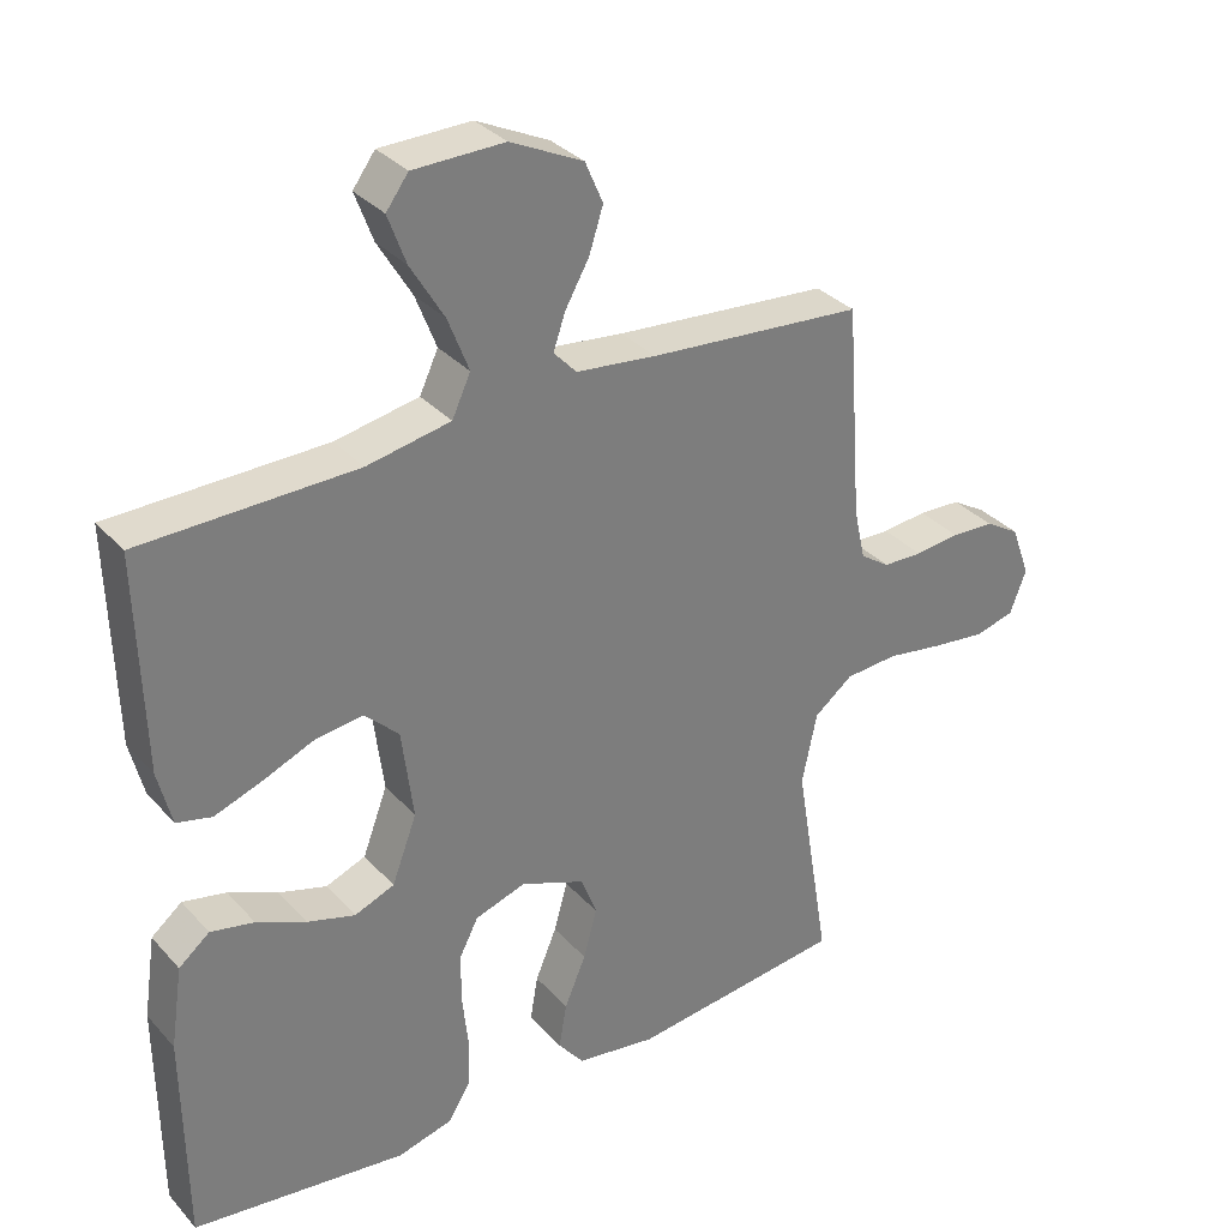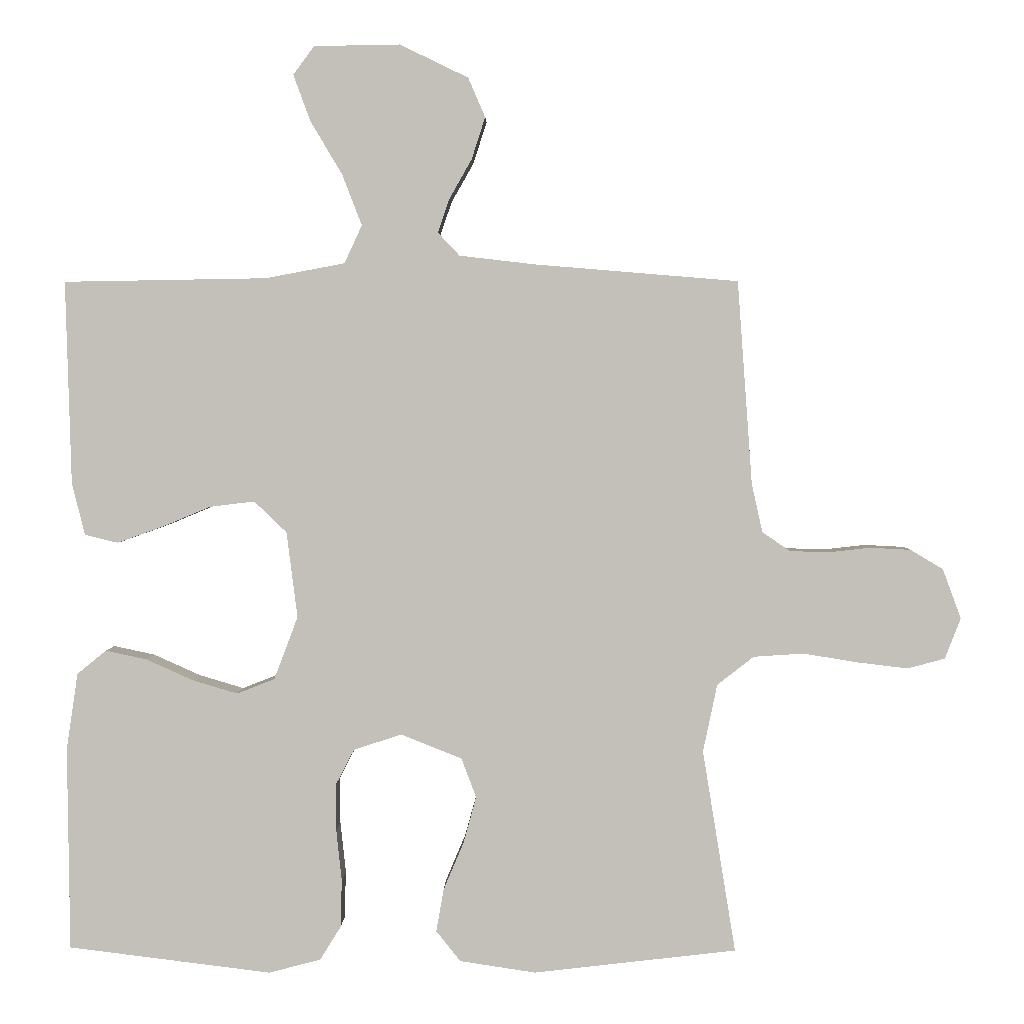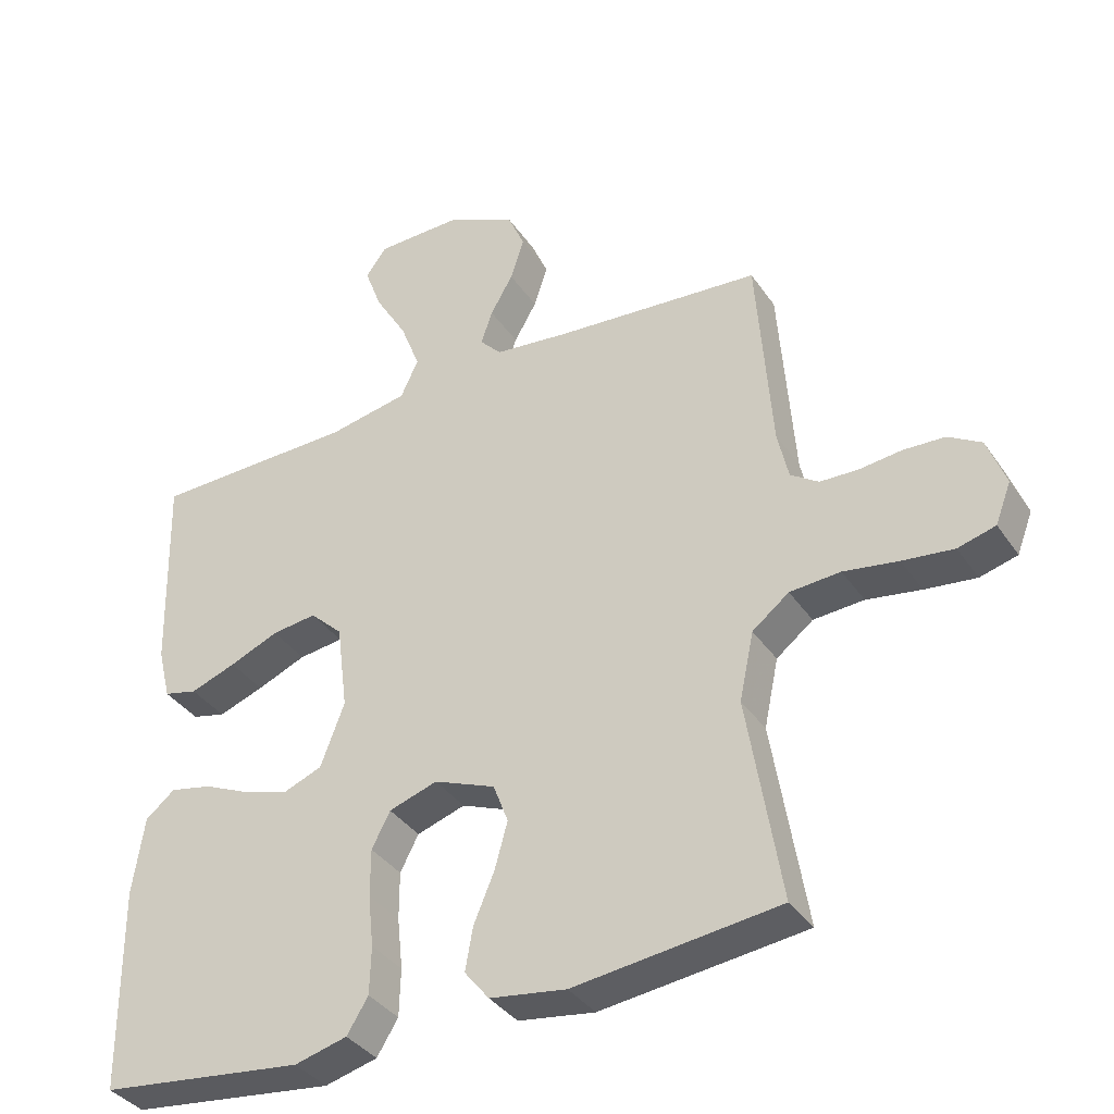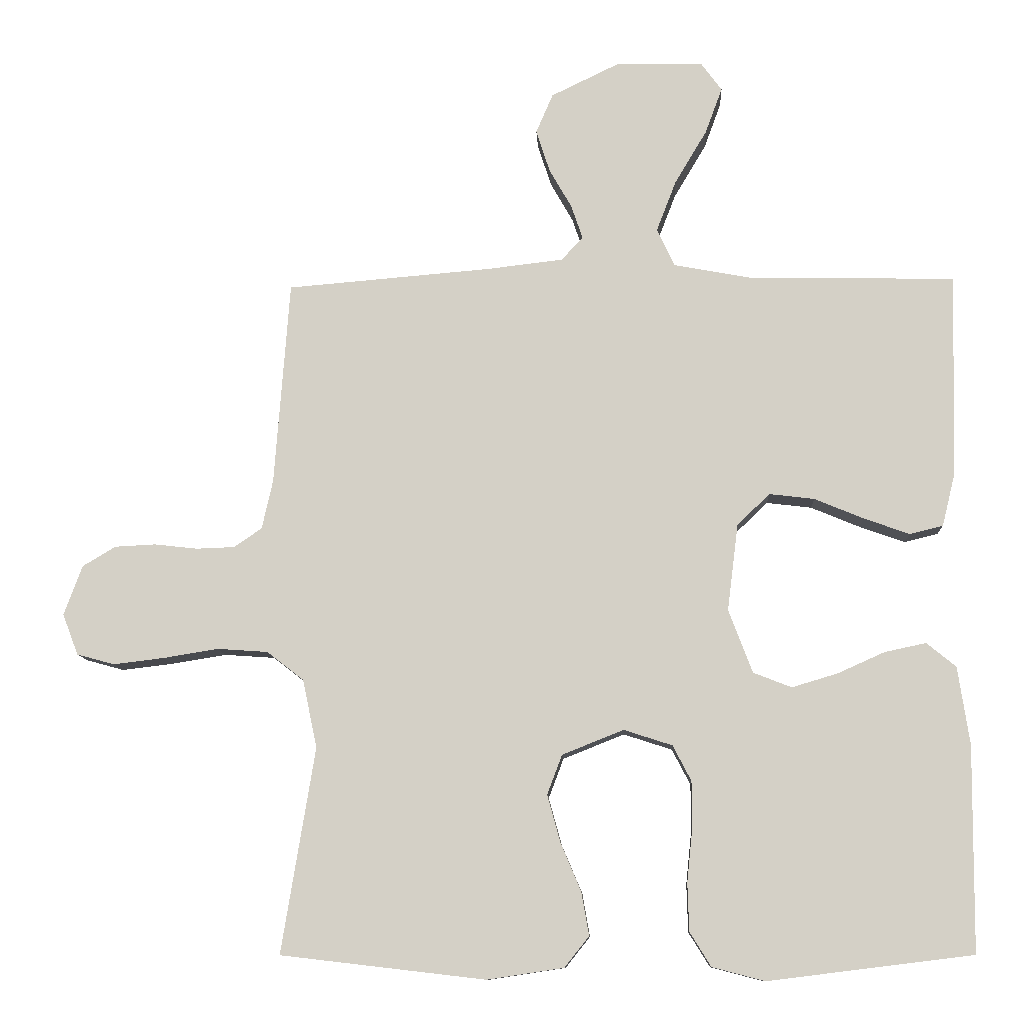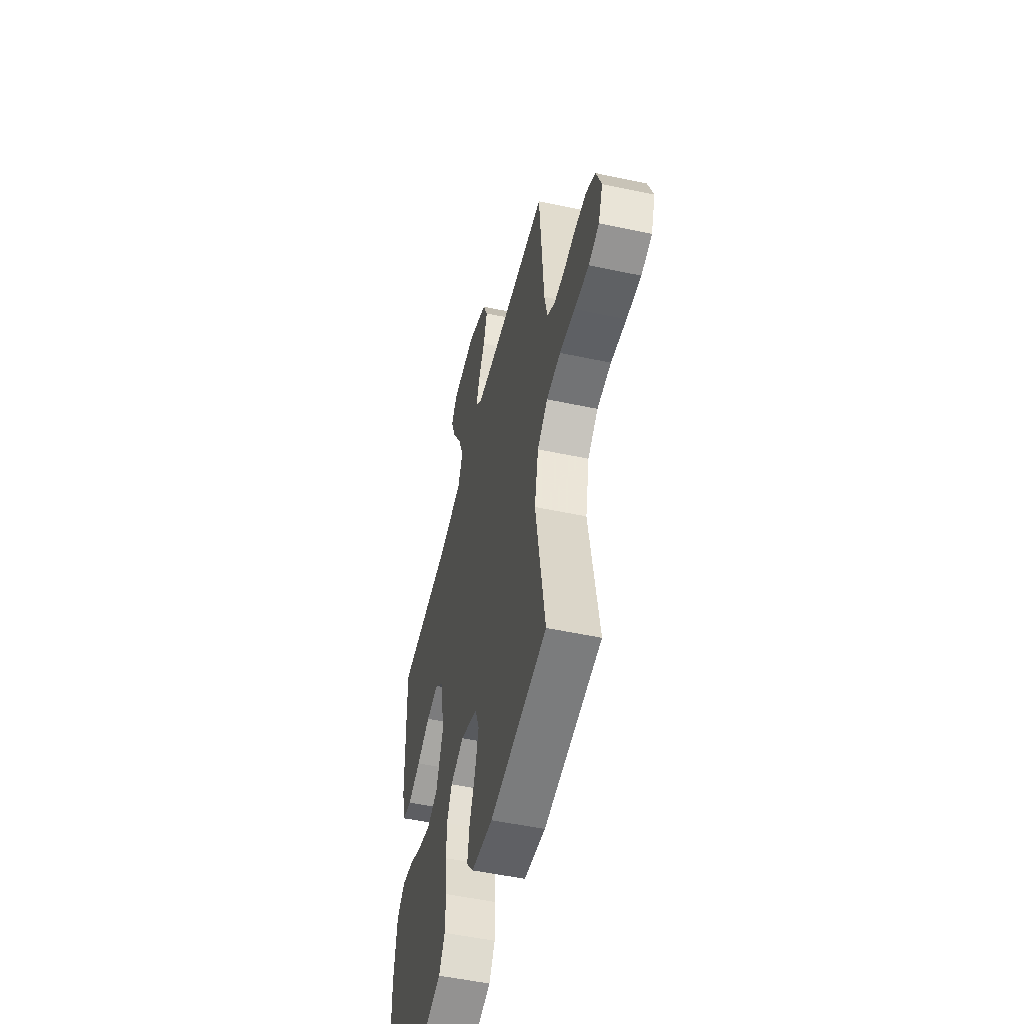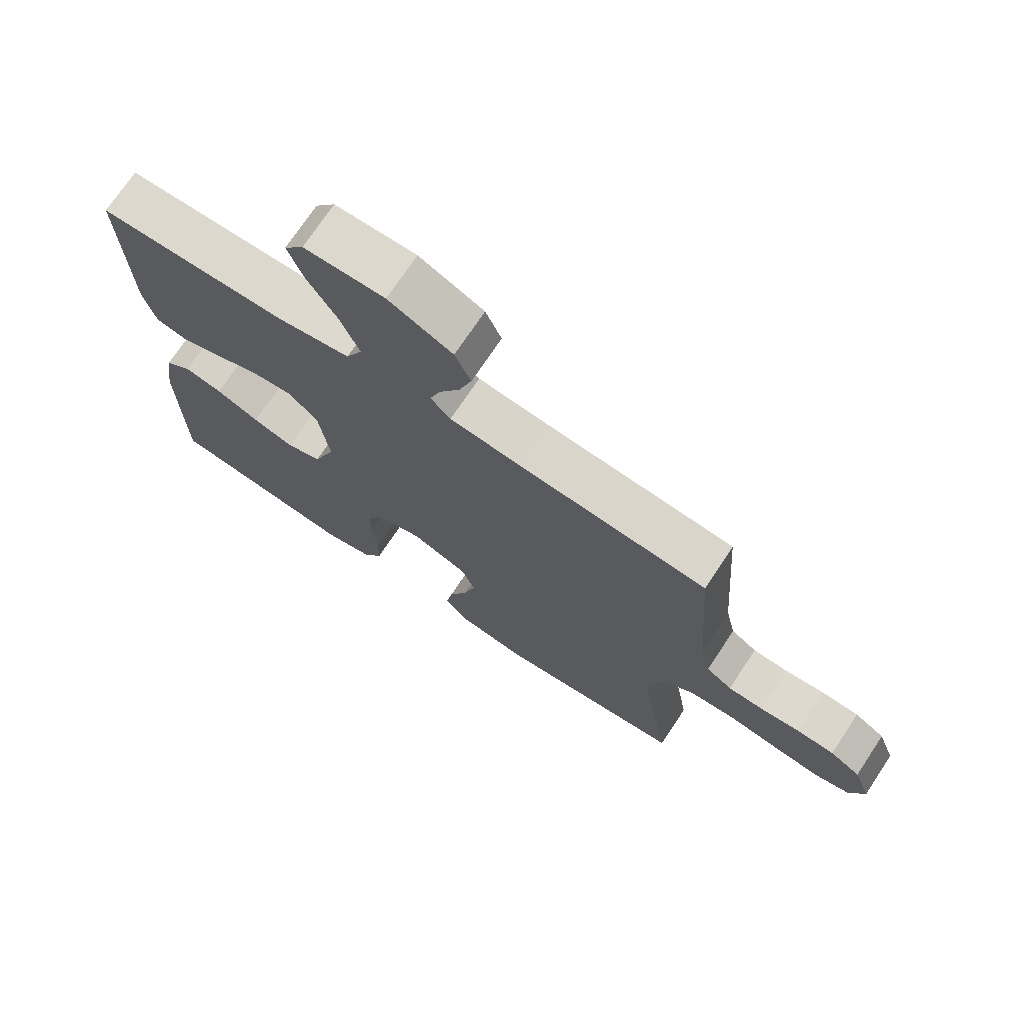
<metadata>
{"format":"obj","ext":"obj","renderer":"f3d","projection":"perspective","resolution":1024,"background":"white","views":[{"elev":32.8,"azim":145.3,"up":"+Z"},{"elev":2.7,"azim":-178.8,"up":"+Z"},{"elev":-36.8,"azim":-149.9,"up":"+Z"},{"elev":-10.6,"azim":2.8,"up":"+Z"},{"elev":-52.0,"azim":-103.0,"up":"+Z"},{"elev":72.7,"azim":-146.4,"up":"+Z"}]}
</metadata>
<code>
v -0.5 0.07 0.5
v -0.2 0.07 0.525
v -0.088 0.07 0.538
v -0.056 0.07 0.572
v -0.073 0.07 0.622
v -0.106 0.07 0.68
v -0.126 0.07 0.742
v -0.101 0.07 0.8
v 0 0.07 0.849
v 0.127 0.07 0.847
v 0.158 0.07 0.805
v 0.133 0.07 0.737
v 0.086 0.07 0.658
v 0.057 0.07 0.583
v 0.083 0.07 0.527
v 0.2 0.07 0.505
v 0.5 0.07 0.5
v 0.492 0.07 0.2
v 0.473 0.07 0.123
v 0.424 0.07 0.111
v 0.357 0.07 0.135
v 0.285 0.07 0.165
v 0.219 0.07 0.173
v 0.171 0.07 0.127
v 0.155 0.07 0
v 0.19 0.07 -0.093
v 0.246 0.07 -0.115
v 0.313 0.07 -0.095
v 0.382 0.07 -0.064
v 0.443 0.07 -0.051
v 0.486 0.07 -0.086
v 0.503 0.07 -0.2
v 0.5 0.07 -0.5
v 0.2 0.07 -0.537
v 0.123 0.07 -0.517
v 0.092 0.07 -0.467
v 0.09 0.07 -0.397
v 0.098 0.07 -0.321
v 0.098 0.07 -0.251
v 0.071 0.07 -0.199
v 0 0.07 -0.176
v -0.09 0.07 -0.212
v -0.112 0.07 -0.27
v -0.093 0.07 -0.339
v -0.063 0.07 -0.41
v -0.052 0.07 -0.473
v -0.088 0.07 -0.518
v -0.2 0.07 -0.535
v -0.5 0.07 -0.5
v -0.451 0.07 -0.2
v -0.472 0.07 -0.1
v -0.526 0.07 -0.058
v -0.6 0.07 -0.053
v -0.68 0.07 -0.066
v -0.755 0.07 -0.075
v -0.81 0.07 -0.06
v -0.833 0.07 0
v -0.806 0.07 0.073
v -0.758 0.07 0.102
v -0.698 0.07 0.105
v -0.635 0.07 0.098
v -0.579 0.07 0.1
v -0.538 0.07 0.128
v -0.522 0.07 0.2
v -0.5 0 0.5
v -0.2 0 0.525
v -0.088 0 0.538
v -0.056 0 0.572
v -0.073 0 0.622
v -0.106 0 0.68
v -0.126 0 0.742
v -0.101 0 0.8
v 0 0 0.849
v 0.127 0 0.847
v 0.158 0 0.805
v 0.133 0 0.737
v 0.086 0 0.658
v 0.057 0 0.583
v 0.083 0 0.527
v 0.2 0 0.505
v 0.5 0 0.5
v 0.492 0 0.2
v 0.473 0 0.123
v 0.424 0 0.111
v 0.357 0 0.135
v 0.285 0 0.165
v 0.219 0 0.173
v 0.171 0 0.127
v 0.155 0 0
v 0.19 0 -0.093
v 0.246 0 -0.115
v 0.313 0 -0.095
v 0.382 0 -0.064
v 0.443 0 -0.051
v 0.486 0 -0.086
v 0.503 0 -0.2
v 0.5 0 -0.5
v 0.2 0 -0.537
v 0.123 0 -0.517
v 0.092 0 -0.467
v 0.09 0 -0.397
v 0.098 0 -0.321
v 0.098 0 -0.251
v 0.071 0 -0.199
v 0 0 -0.176
v -0.09 0 -0.212
v -0.112 0 -0.27
v -0.093 0 -0.339
v -0.063 0 -0.41
v -0.052 0 -0.473
v -0.088 0 -0.518
v -0.2 0 -0.535
v -0.5 0 -0.5
v -0.451 0 -0.2
v -0.472 0 -0.1
v -0.526 0 -0.058
v -0.6 0 -0.053
v -0.68 0 -0.066
v -0.755 0 -0.075
v -0.81 0 -0.06
v -0.833 0 0
v -0.806 0 0.073
v -0.758 0 0.102
v -0.698 0 0.105
v -0.635 0 0.098
v -0.579 0 0.1
v -0.538 0 0.128
v -0.522 0 0.2
f 59 60 61
f 58 59 61
f 57 58 61
f 56 57 61
f 55 56 61
f 54 55 61
f 53 54 61
f 52 53 61 62
f 51 52 62 63
f 48 49 50
f 47 48 50
f 46 47 50
f 45 46 50
f 44 45 50
f 43 44 50 51
f 51 63 64
f 43 51 64
f 42 43 64
f 36 37 38
f 35 36 38
f 34 35 38
f 33 34 38
f 32 33 38
f 31 32 38
f 30 31 38
f 29 30 38
f 28 29 38
f 27 28 38 39
f 26 27 39 40
f 20 21 22
f 19 20 22
f 18 19 22
f 17 18 22
f 16 17 22
f 15 16 22 23
f 14 15 23 24
f 11 12 13
f 10 11 13
f 9 10 13
f 8 9 13
f 7 8 13
f 6 7 13
f 5 6 13
f 4 5 13 14
f 14 24 25
f 4 14 25
f 3 4 25
f 64 1 2
f 42 64 2
f 41 42 2
f 26 40 41
f 25 26 41
f 3 25 41
f 2 3 41
f 125 124 123
f 125 123 122
f 125 122 121
f 125 121 120
f 125 120 119
f 125 119 118
f 125 118 117
f 126 125 117 116
f 127 126 116 115
f 114 113 112
f 114 112 111
f 114 111 110
f 114 110 109
f 114 109 108
f 115 114 108 107
f 128 127 115
f 128 115 107
f 128 107 106
f 102 101 100
f 102 100 99
f 102 99 98
f 102 98 97
f 102 97 96
f 102 96 95
f 102 95 94
f 102 94 93
f 102 93 92
f 103 102 92 91
f 104 103 91 90
f 86 85 84
f 86 84 83
f 86 83 82
f 86 82 81
f 86 81 80
f 87 86 80 79
f 88 87 79 78
f 77 76 75
f 77 75 74
f 77 74 73
f 77 73 72
f 77 72 71
f 77 71 70
f 77 70 69
f 78 77 69 68
f 89 88 78
f 89 78 68
f 89 68 67
f 66 65 128
f 66 128 106
f 66 106 105
f 105 104 90
f 105 90 89
f 105 89 67
f 105 67 66
f 1 65 66 2
f 2 66 67 3
f 3 67 68 4
f 4 68 69 5
f 5 69 70 6
f 6 70 71 7
f 7 71 72 8
f 8 72 73 9
f 9 73 74 10
f 10 74 75 11
f 11 75 76 12
f 12 76 77 13
f 13 77 78 14
f 14 78 79 15
f 15 79 80 16
f 16 80 81 17
f 17 81 82 18
f 18 82 83 19
f 19 83 84 20
f 20 84 85 21
f 21 85 86 22
f 22 86 87 23
f 23 87 88 24
f 24 88 89 25
f 25 89 90 26
f 26 90 91 27
f 27 91 92 28
f 28 92 93 29
f 29 93 94 30
f 30 94 95 31
f 31 95 96 32
f 32 96 97 33
f 33 97 98 34
f 34 98 99 35
f 35 99 100 36
f 36 100 101 37
f 37 101 102 38
f 38 102 103 39
f 39 103 104 40
f 40 104 105 41
f 41 105 106 42
f 42 106 107 43
f 43 107 108 44
f 44 108 109 45
f 45 109 110 46
f 46 110 111 47
f 47 111 112 48
f 48 112 113 49
f 49 113 114 50
f 50 114 115 51
f 51 115 116 52
f 52 116 117 53
f 53 117 118 54
f 54 118 119 55
f 55 119 120 56
f 56 120 121 57
f 57 121 122 58
f 58 122 123 59
f 59 123 124 60
f 60 124 125 61
f 61 125 126 62
f 62 126 127 63
f 63 127 128 64
f 64 128 65 1

</code>
